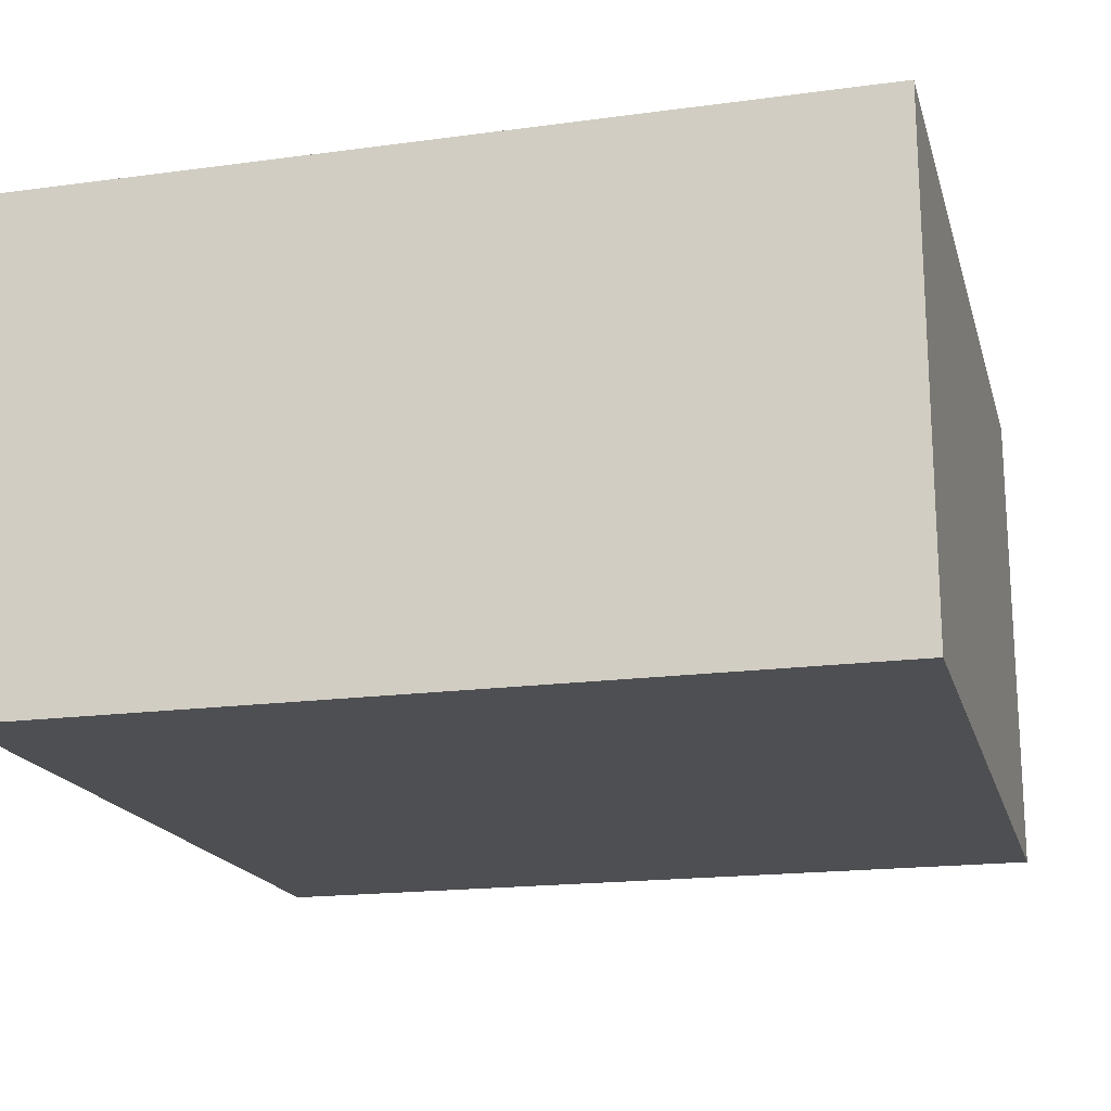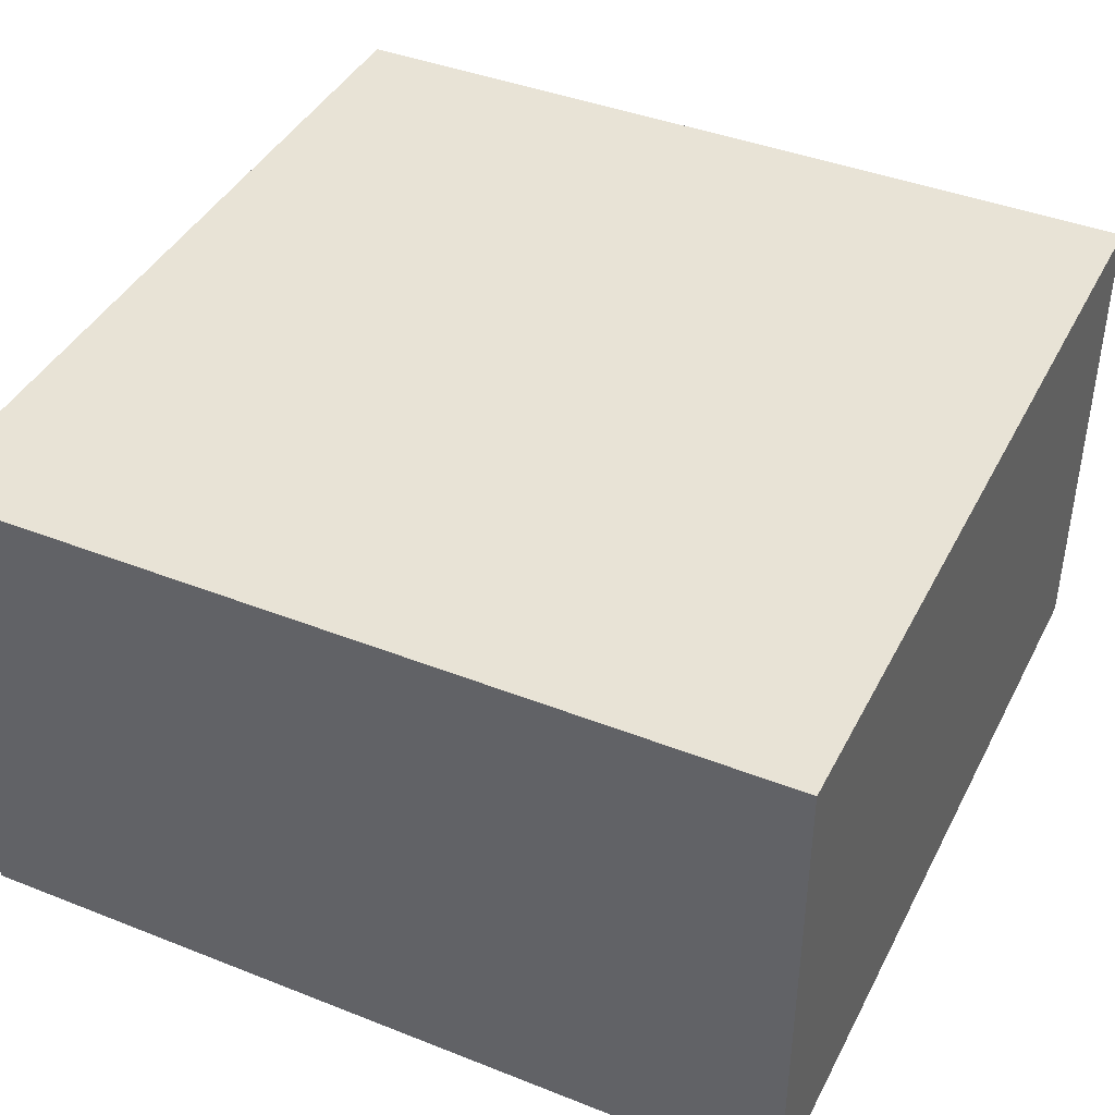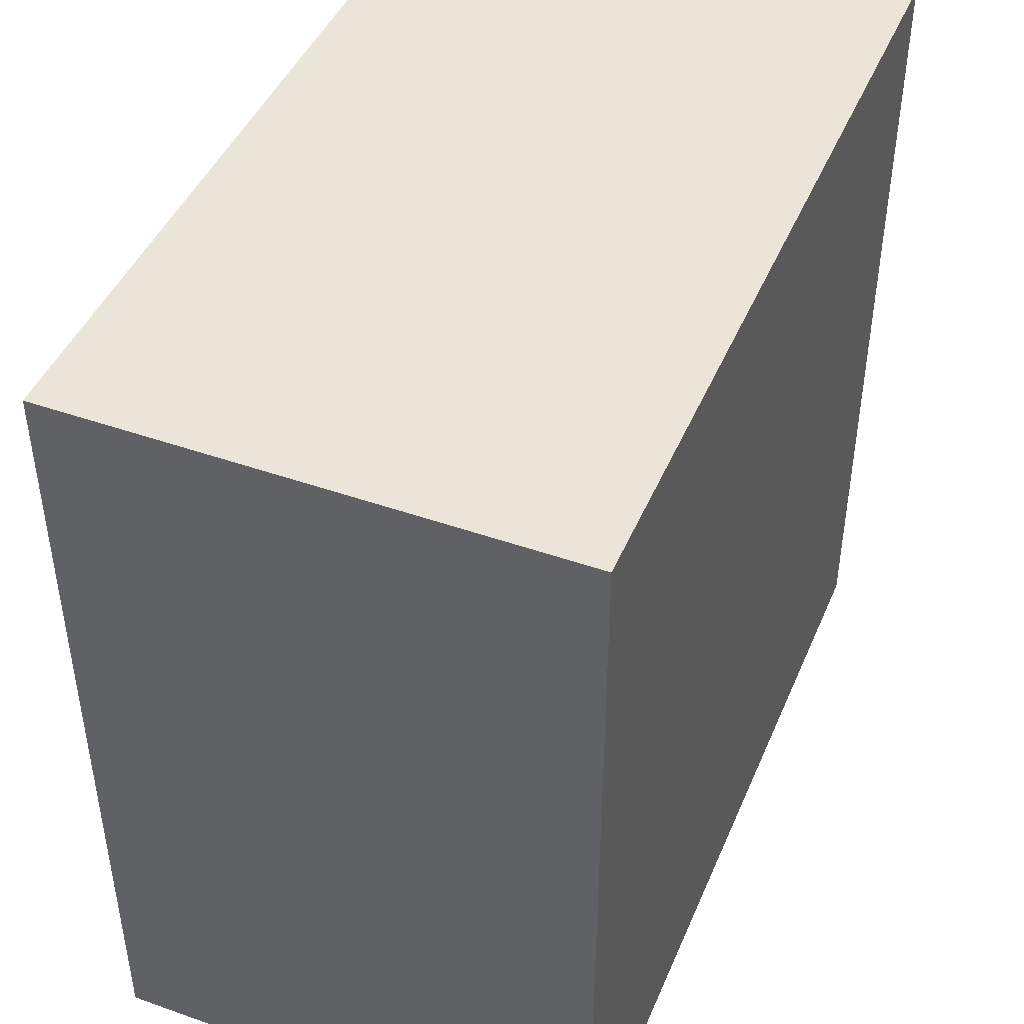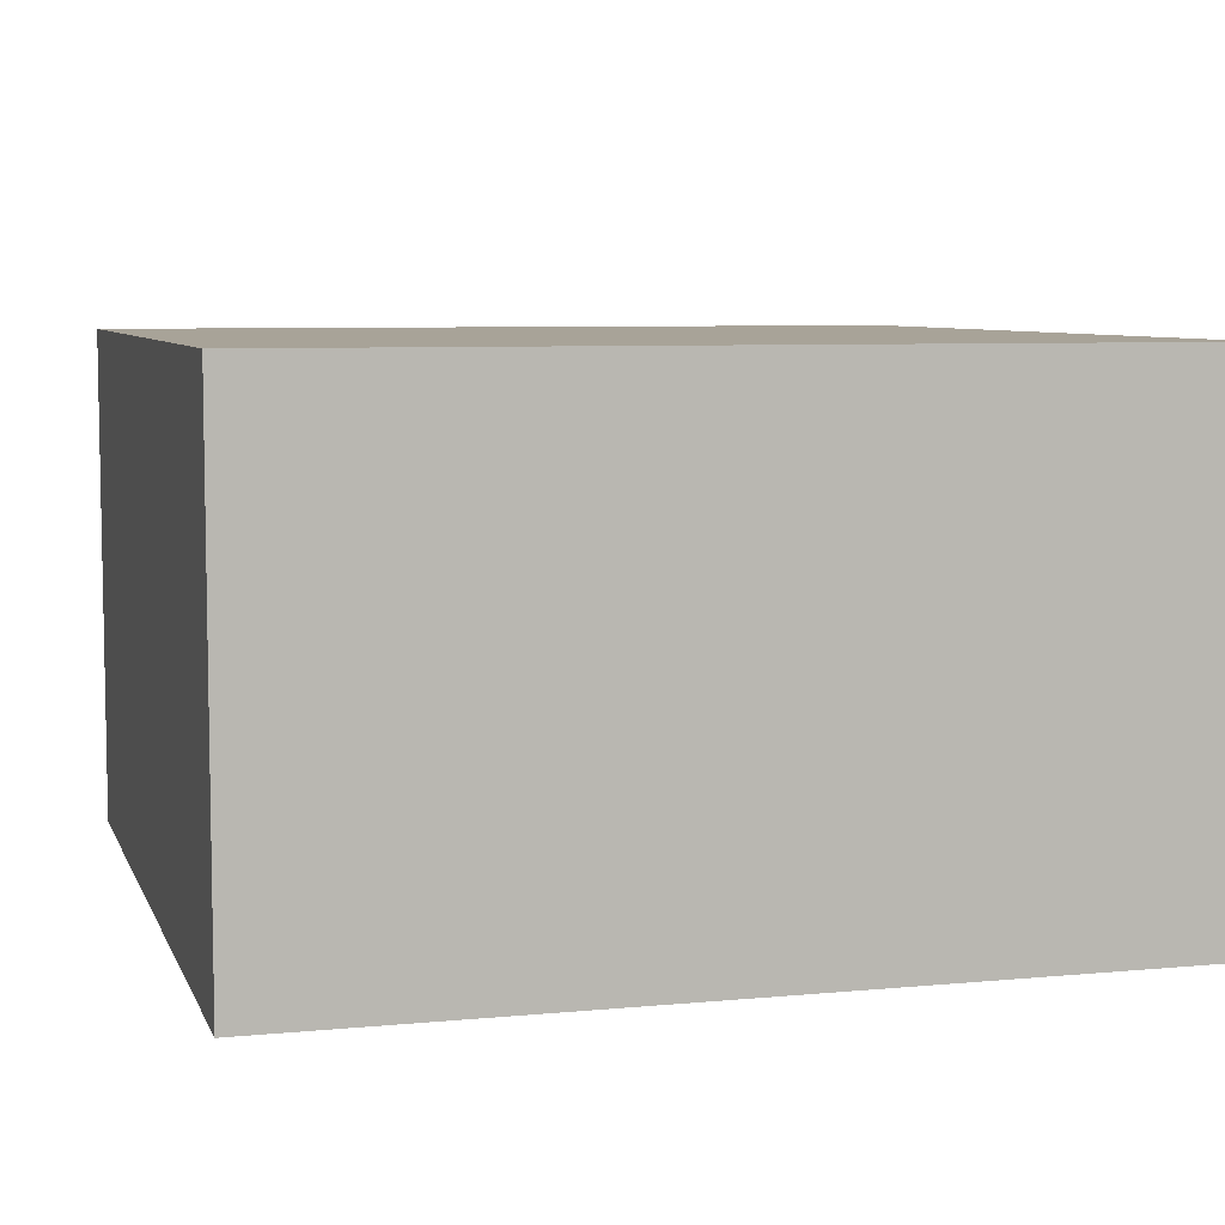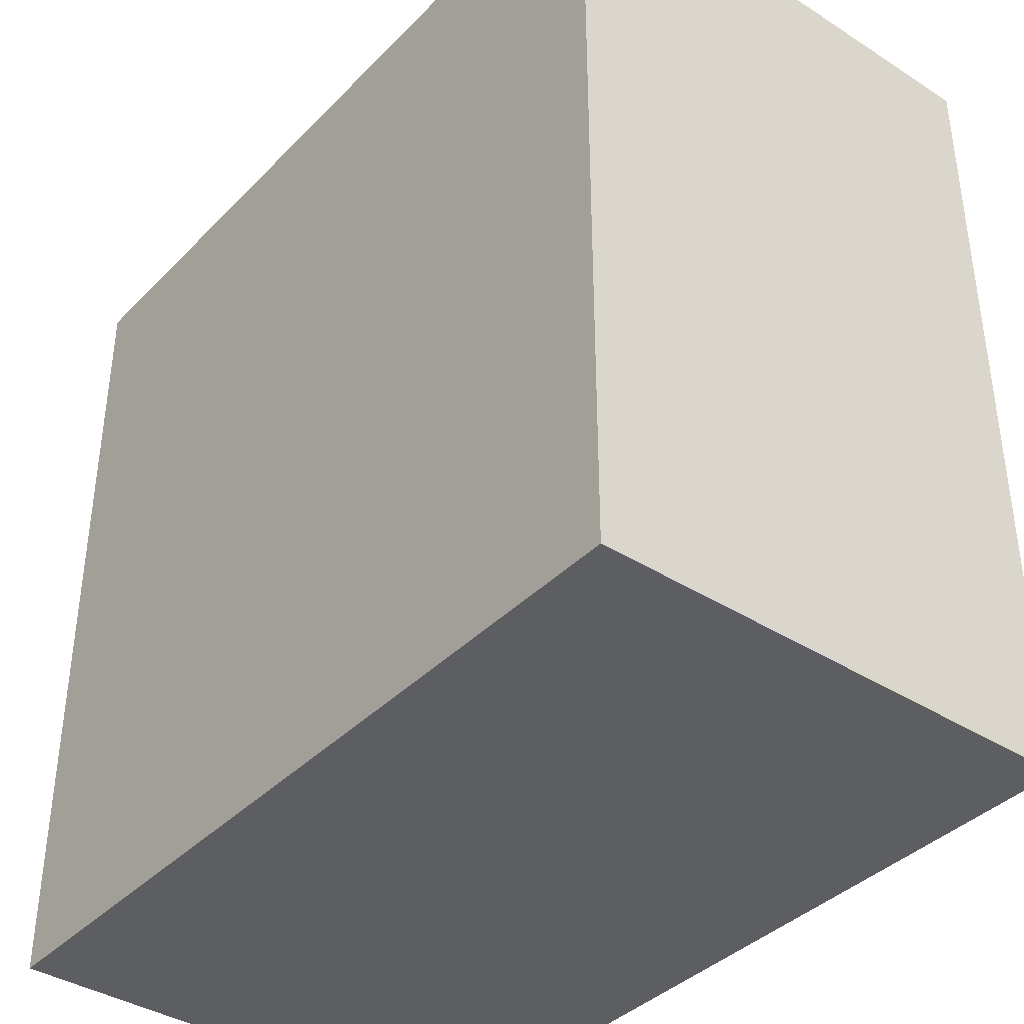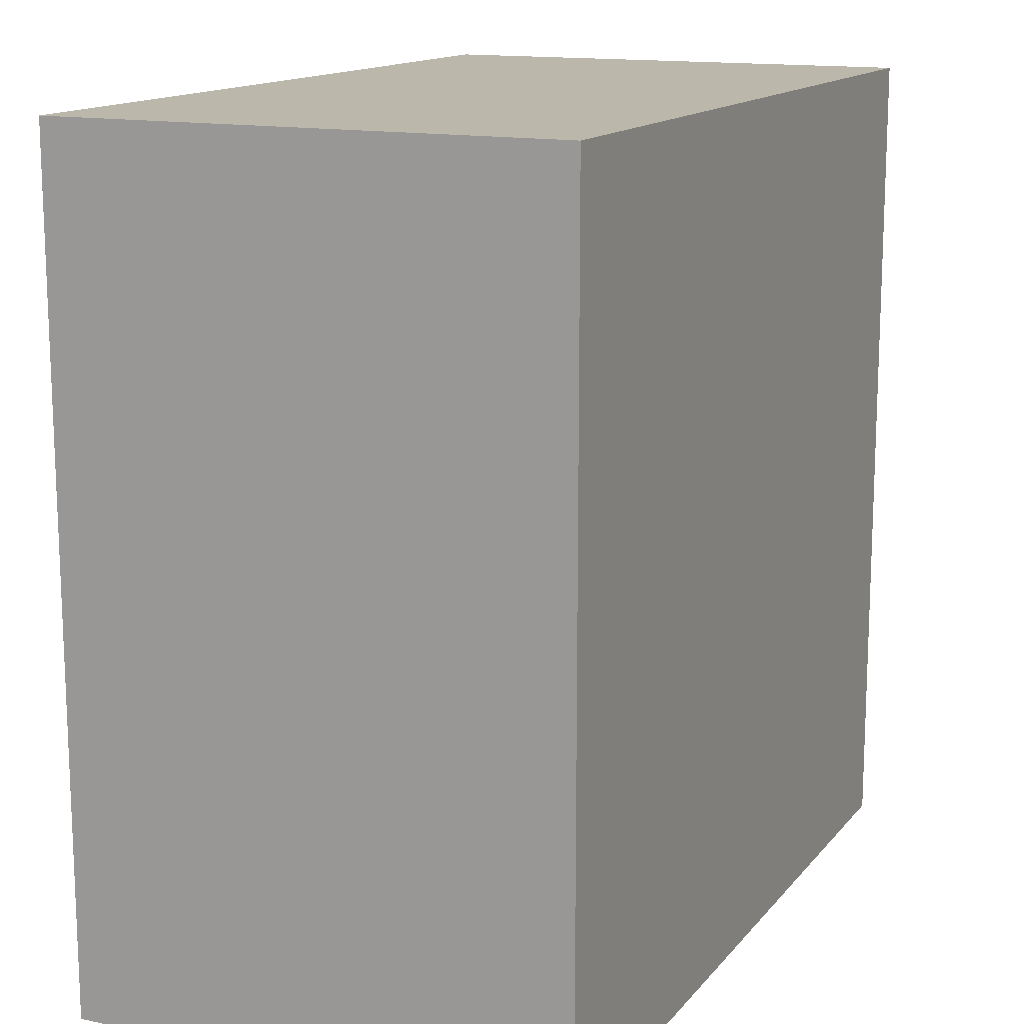
<metadata>
{"format":"obj","ext":"obj","renderer":"f3d","projection":"perspective","resolution":1024,"background":"white","views":[{"elev":-18.2,"azim":-75.4,"up":"+Y"},{"elev":41.5,"azim":25.5,"up":"+Y"},{"elev":45.0,"azim":-67.8,"up":"+Z"},{"elev":6.9,"azim":74.4,"up":"+Y"},{"elev":-38.8,"azim":51.3,"up":"+Z"},{"elev":14.3,"azim":-65.3,"up":"+Z"}]}
</metadata>
<code>
v  -30.68 0 31.9
v  -30.68 0 -31.9
v  33.12 0 -31.9
v  33.12 0 31.9
v  -30.68 38.21 31.9
v  33.12 38.21 31.9
v  33.12 38.21 -31.9
v  -30.68 38.21 -31.9
g Box001
f 1 2 3 4
f 5 6 7 8
f 1 4 6 5
f 4 3 7 6
f 3 2 8 7
f 2 1 5 8

</code>
